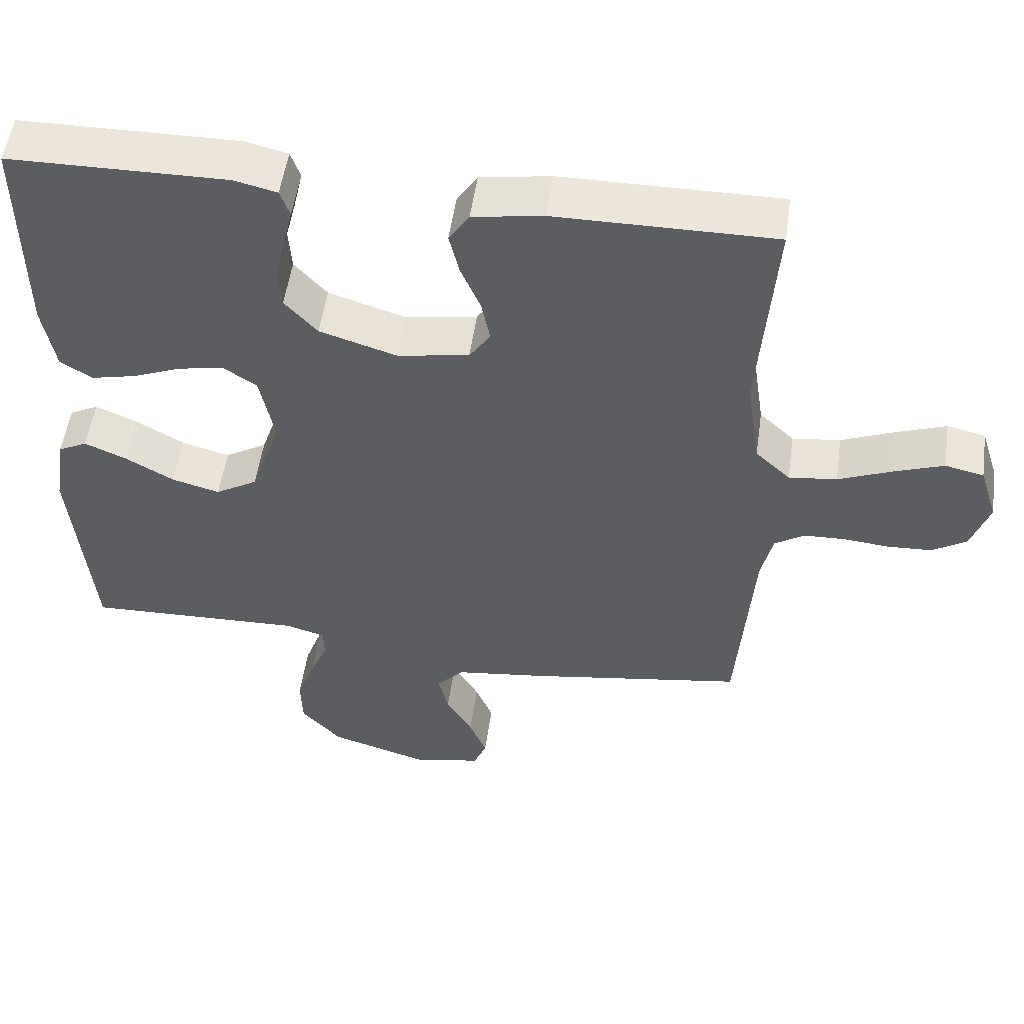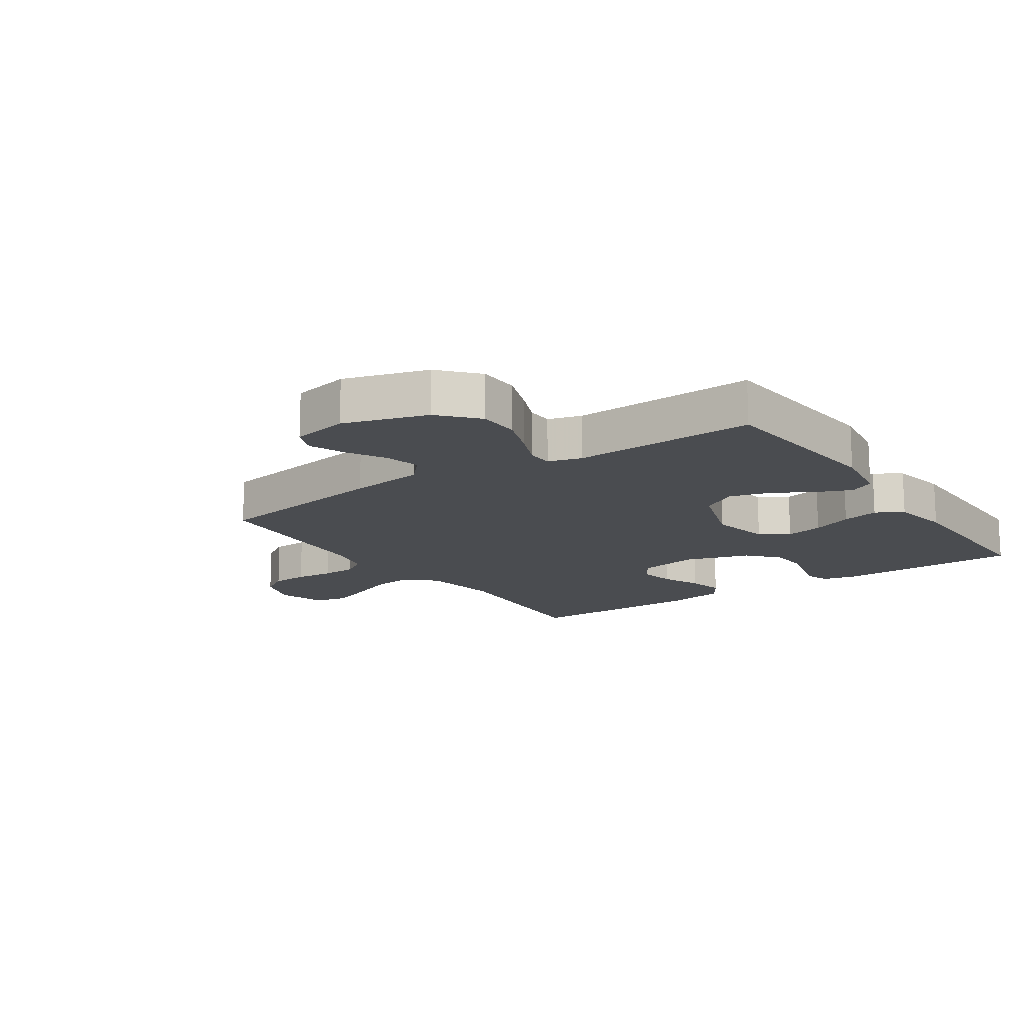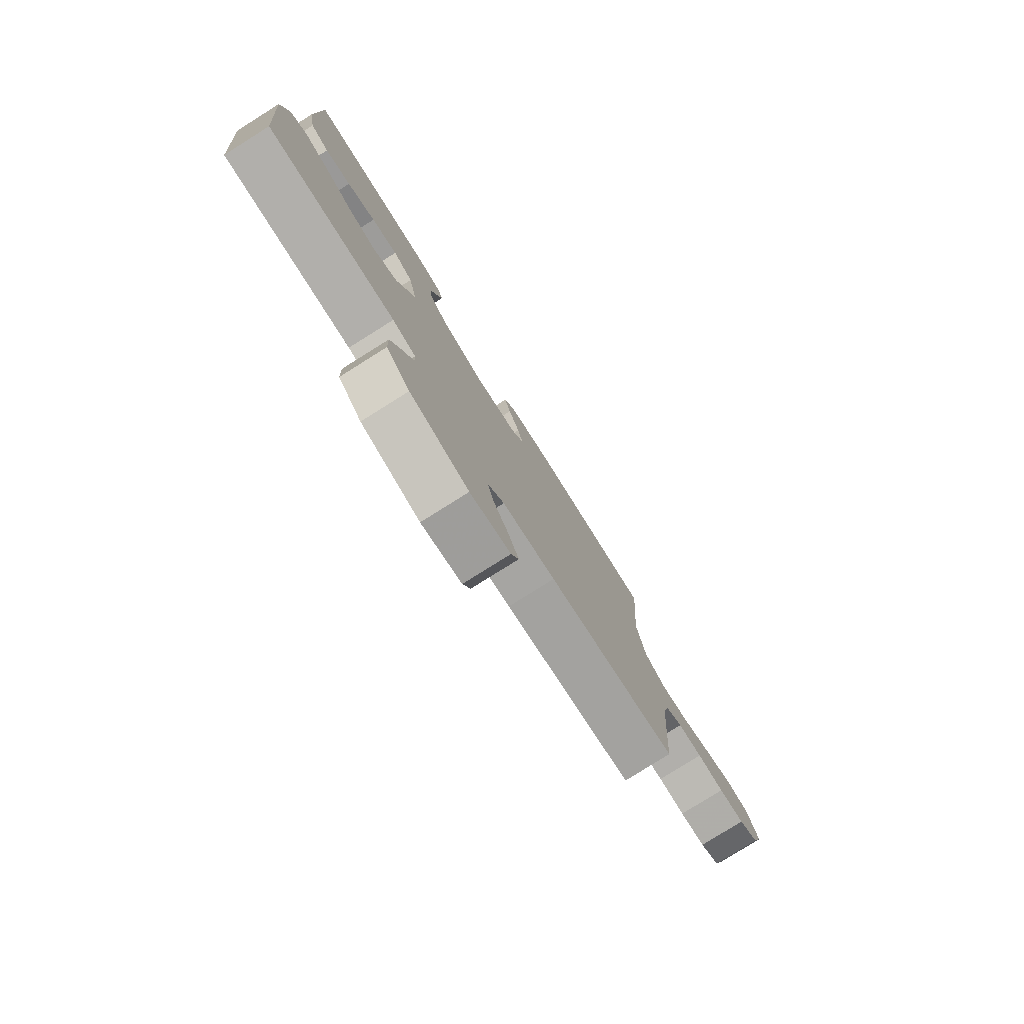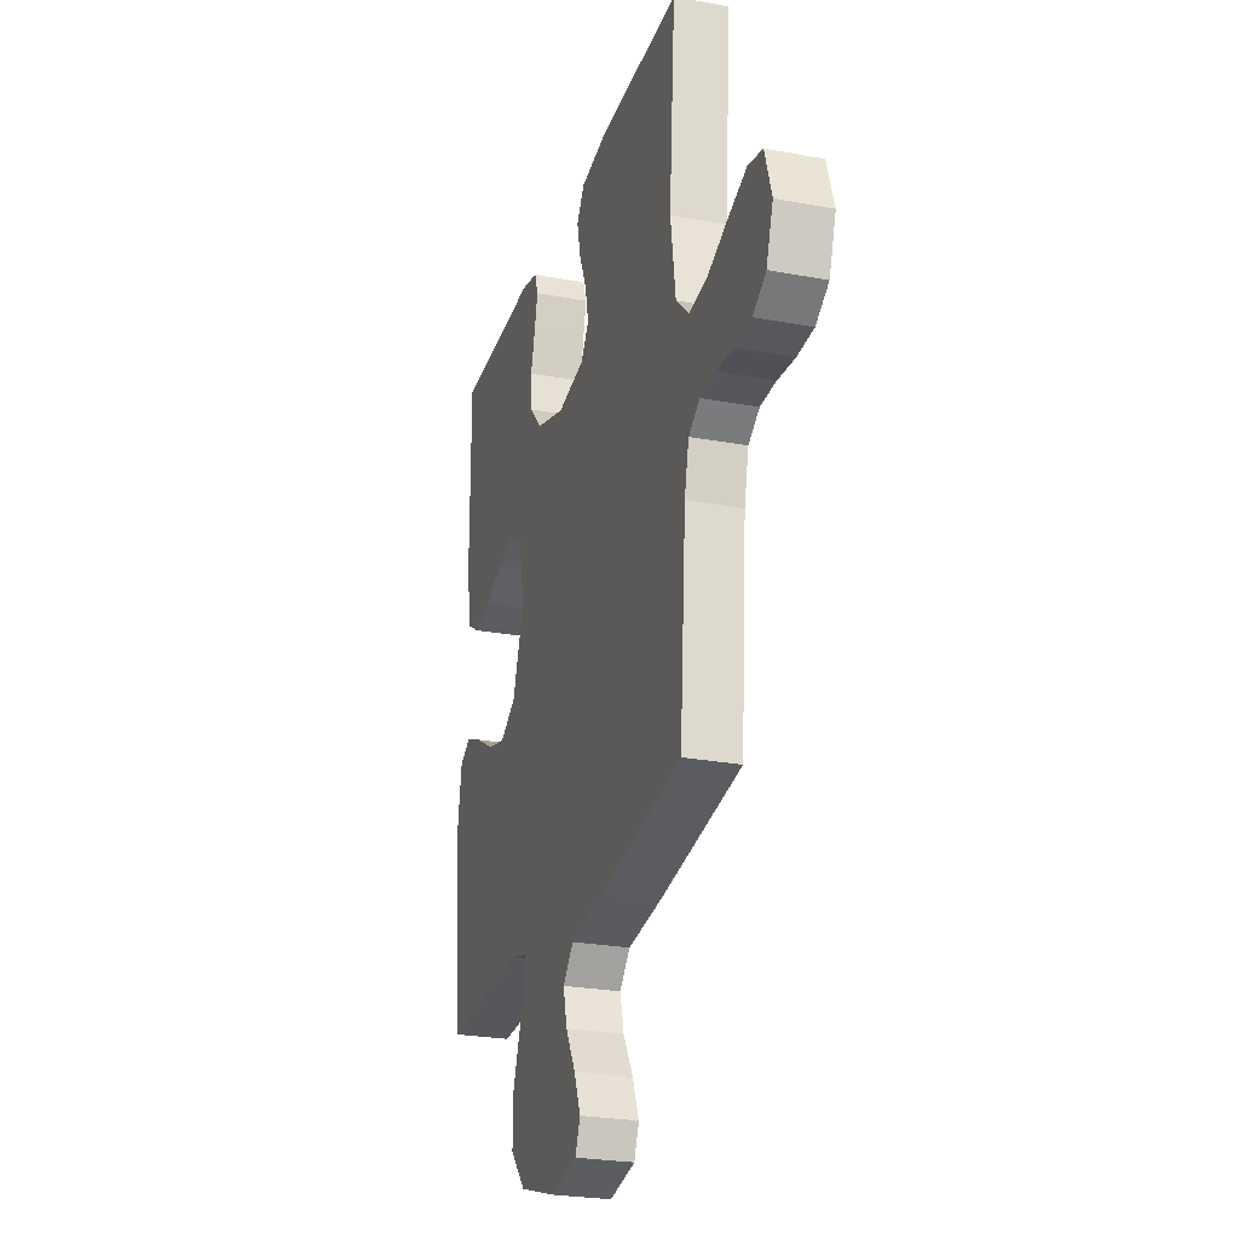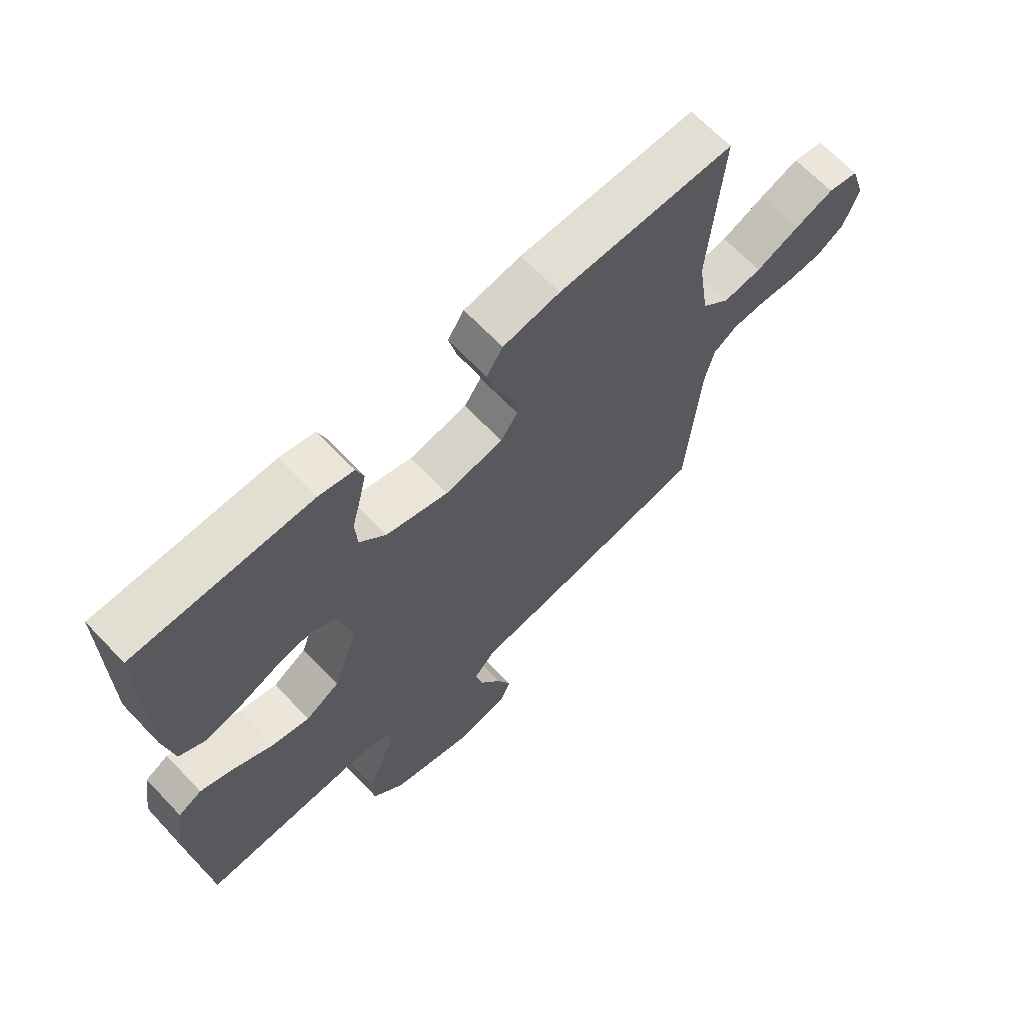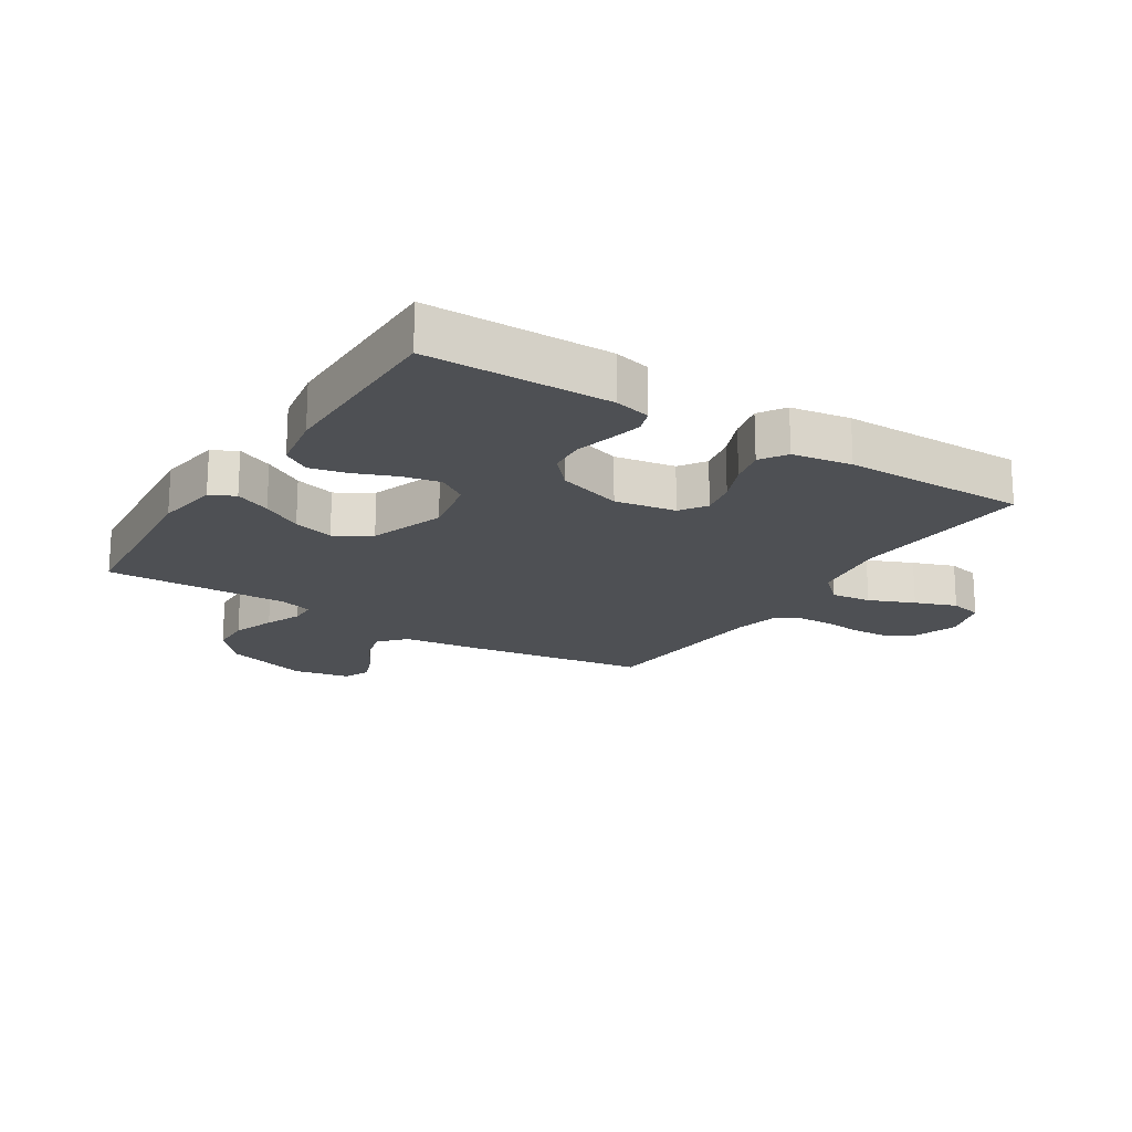
<metadata>
{"format":"obj","ext":"obj","renderer":"f3d","projection":"perspective","resolution":1024,"background":"white","views":[{"elev":53.0,"azim":8.1,"up":"+Z"},{"elev":-14.9,"azim":-145.6,"up":"+Y"},{"elev":-79.7,"azim":-57.9,"up":"+Z"},{"elev":-25.6,"azim":73.4,"up":"+Z"},{"elev":66.9,"azim":-43.7,"up":"+Z"},{"elev":-18.9,"azim":-32.5,"up":"+Y"}]}
</metadata>
<code>
v 0.5 0.07 0.5
v 0.478 0.07 0.2
v 0.497 0.07 0.072
v 0.545 0.07 0.027
v 0.611 0.07 0.035
v 0.685 0.07 0.066
v 0.753 0.07 0.091
v 0.806 0.07 0.079
v 0.831 0.07 0
v 0.806 0.07 -0.073
v 0.759 0.07 -0.103
v 0.699 0.07 -0.106
v 0.636 0.07 -0.1
v 0.579 0.07 -0.102
v 0.538 0.07 -0.129
v 0.522 0.07 -0.2
v 0.5 0.07 -0.5
v 0.2 0.07 -0.548
v 0.076 0.07 -0.564
v 0.038 0.07 -0.606
v 0.052 0.07 -0.663
v 0.088 0.07 -0.726
v 0.112 0.07 -0.785
v 0.094 0.07 -0.829
v 0 0.07 -0.848
v -0.137 0.07 -0.806
v -0.192 0.07 -0.745
v -0.194 0.07 -0.677
v -0.169 0.07 -0.608
v -0.144 0.07 -0.549
v -0.145 0.07 -0.506
v -0.2 0.07 -0.49
v -0.5 0.07 -0.5
v -0.527 0.07 -0.2
v -0.511 0.07 -0.098
v -0.471 0.07 -0.077
v -0.413 0.07 -0.102
v -0.347 0.07 -0.14
v -0.281 0.07 -0.158
v -0.223 0.07 -0.123
v -0.181 0.07 0
v -0.201 0.07 0.1
v -0.248 0.07 0.131
v -0.31 0.07 0.118
v -0.377 0.07 0.091
v -0.438 0.07 0.077
v -0.482 0.07 0.104
v -0.499 0.07 0.2
v -0.5 0.07 0.5
v -0.2 0.07 0.504
v -0.141 0.07 0.49
v -0.128 0.07 0.452
v -0.14 0.07 0.399
v -0.155 0.07 0.339
v -0.151 0.07 0.28
v -0.106 0.07 0.23
v 0 0.07 0.197
v 0.099 0.07 0.214
v 0.128 0.07 0.257
v 0.116 0.07 0.316
v 0.089 0.07 0.38
v 0.075 0.07 0.439
v 0.103 0.07 0.482
v 0.2 0.07 0.498
v 0.5 0 0.5
v 0.478 0 0.2
v 0.497 0 0.072
v 0.545 0 0.027
v 0.611 0 0.035
v 0.685 0 0.066
v 0.753 0 0.091
v 0.806 0 0.079
v 0.831 0 0
v 0.806 0 -0.073
v 0.759 0 -0.103
v 0.699 0 -0.106
v 0.636 0 -0.1
v 0.579 0 -0.102
v 0.538 0 -0.129
v 0.522 0 -0.2
v 0.5 0 -0.5
v 0.2 0 -0.548
v 0.076 0 -0.564
v 0.038 0 -0.606
v 0.052 0 -0.663
v 0.088 0 -0.726
v 0.112 0 -0.785
v 0.094 0 -0.829
v 0 0 -0.848
v -0.137 0 -0.806
v -0.192 0 -0.745
v -0.194 0 -0.677
v -0.169 0 -0.608
v -0.144 0 -0.549
v -0.145 0 -0.506
v -0.2 0 -0.49
v -0.5 0 -0.5
v -0.527 0 -0.2
v -0.511 0 -0.098
v -0.471 0 -0.077
v -0.413 0 -0.102
v -0.347 0 -0.14
v -0.281 0 -0.158
v -0.223 0 -0.123
v -0.181 0 0
v -0.201 0 0.1
v -0.248 0 0.131
v -0.31 0 0.118
v -0.377 0 0.091
v -0.438 0 0.077
v -0.482 0 0.104
v -0.499 0 0.2
v -0.5 0 0.5
v -0.2 0 0.504
v -0.141 0 0.49
v -0.128 0 0.452
v -0.14 0 0.399
v -0.155 0 0.339
v -0.151 0 0.28
v -0.106 0 0.23
v 0 0 0.197
v 0.099 0 0.214
v 0.128 0 0.257
v 0.116 0 0.316
v 0.089 0 0.38
v 0.075 0 0.439
v 0.103 0 0.482
v 0.2 0 0.498
f 63 64 1 2
f 60 61 62 63
f 59 60 63 2
f 58 59 2 3
f 57 58 3 4
f 56 57 4
f 51 52 53 54
f 49 50 51 54
f 49 54 55
f 48 49 55 56
f 44 45 46 47
f 43 44 47 48
f 35 36 37 38
f 35 38 39
f 32 33 34 35
f 31 32 35 39
f 27 28 29 30
f 25 26 27 30
f 25 30 31
f 21 22 23 24
f 21 24 25 31
f 16 17 18 19
f 15 16 19
f 10 11 12 13
f 10 13 14
f 9 10 14
f 8 9 14
f 5 6 7 8
f 5 8 14 15
f 43 48 56 4
f 21 31 39 40
f 20 21 40 41
f 19 20 41 42
f 4 5 15 19
f 42 43 4
f 4 19 42
f 66 65 128 127
f 127 126 125 124
f 66 127 124 123
f 67 66 123 122
f 68 67 122 121
f 68 121 120
f 118 117 116 115
f 118 115 114 113
f 119 118 113
f 120 119 113 112
f 111 110 109 108
f 112 111 108 107
f 102 101 100 99
f 103 102 99
f 99 98 97 96
f 103 99 96 95
f 94 93 92 91
f 94 91 90 89
f 95 94 89
f 88 87 86 85
f 95 89 88 85
f 83 82 81 80
f 83 80 79
f 77 76 75 74
f 78 77 74
f 78 74 73
f 78 73 72
f 72 71 70 69
f 79 78 72 69
f 68 120 112 107
f 104 103 95 85
f 105 104 85 84
f 106 105 84 83
f 83 79 69 68
f 68 107 106
f 106 83 68
f 1 65 66 2
f 2 66 67 3
f 3 67 68 4
f 4 68 69 5
f 5 69 70 6
f 6 70 71 7
f 7 71 72 8
f 8 72 73 9
f 9 73 74 10
f 10 74 75 11
f 11 75 76 12
f 12 76 77 13
f 13 77 78 14
f 14 78 79 15
f 15 79 80 16
f 16 80 81 17
f 17 81 82 18
f 18 82 83 19
f 19 83 84 20
f 20 84 85 21
f 21 85 86 22
f 22 86 87 23
f 23 87 88 24
f 24 88 89 25
f 25 89 90 26
f 26 90 91 27
f 27 91 92 28
f 28 92 93 29
f 29 93 94 30
f 30 94 95 31
f 31 95 96 32
f 32 96 97 33
f 33 97 98 34
f 34 98 99 35
f 35 99 100 36
f 36 100 101 37
f 37 101 102 38
f 38 102 103 39
f 39 103 104 40
f 40 104 105 41
f 41 105 106 42
f 42 106 107 43
f 43 107 108 44
f 44 108 109 45
f 45 109 110 46
f 46 110 111 47
f 47 111 112 48
f 48 112 113 49
f 49 113 114 50
f 50 114 115 51
f 51 115 116 52
f 52 116 117 53
f 53 117 118 54
f 54 118 119 55
f 55 119 120 56
f 56 120 121 57
f 57 121 122 58
f 58 122 123 59
f 59 123 124 60
f 60 124 125 61
f 61 125 126 62
f 62 126 127 63
f 63 127 128 64
f 64 128 65 1

</code>
